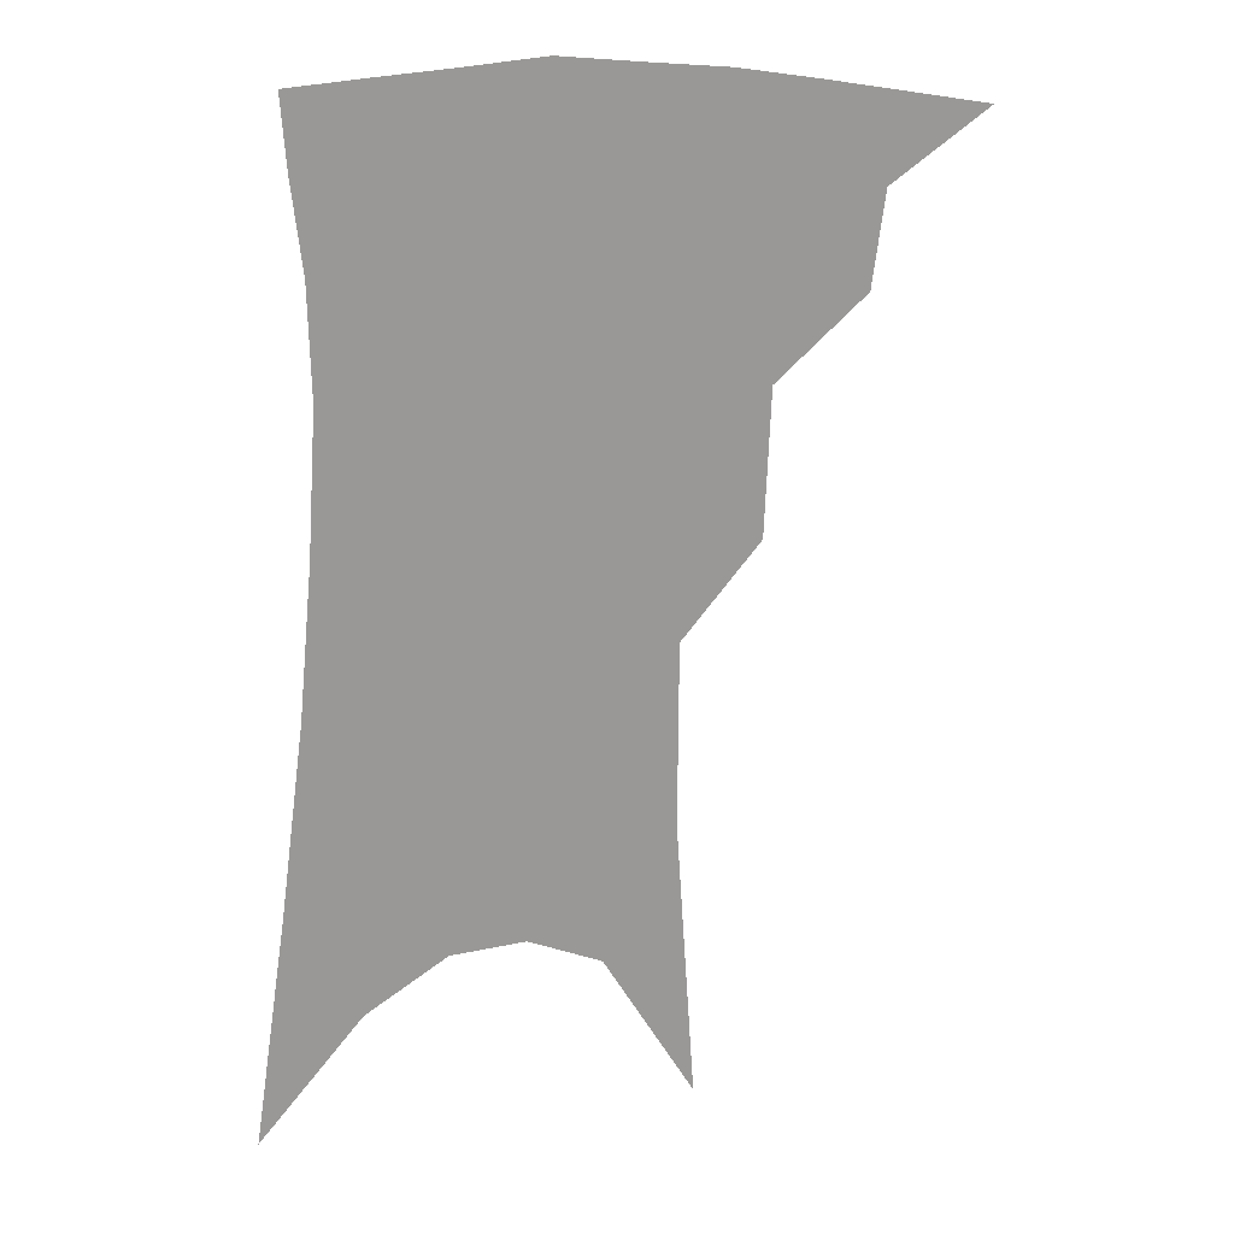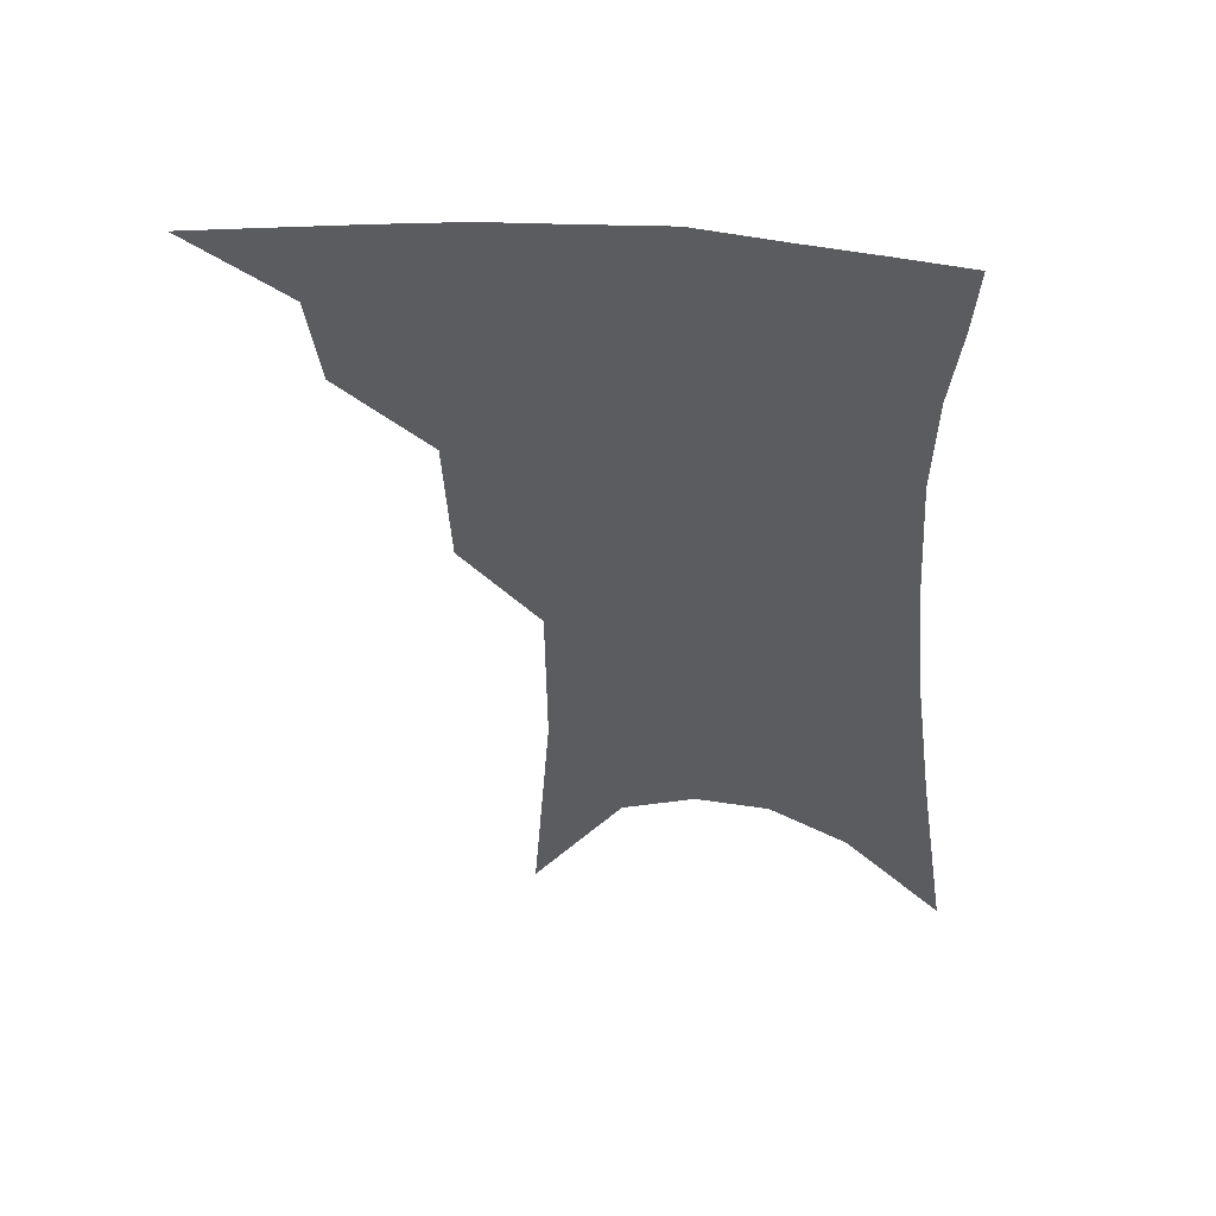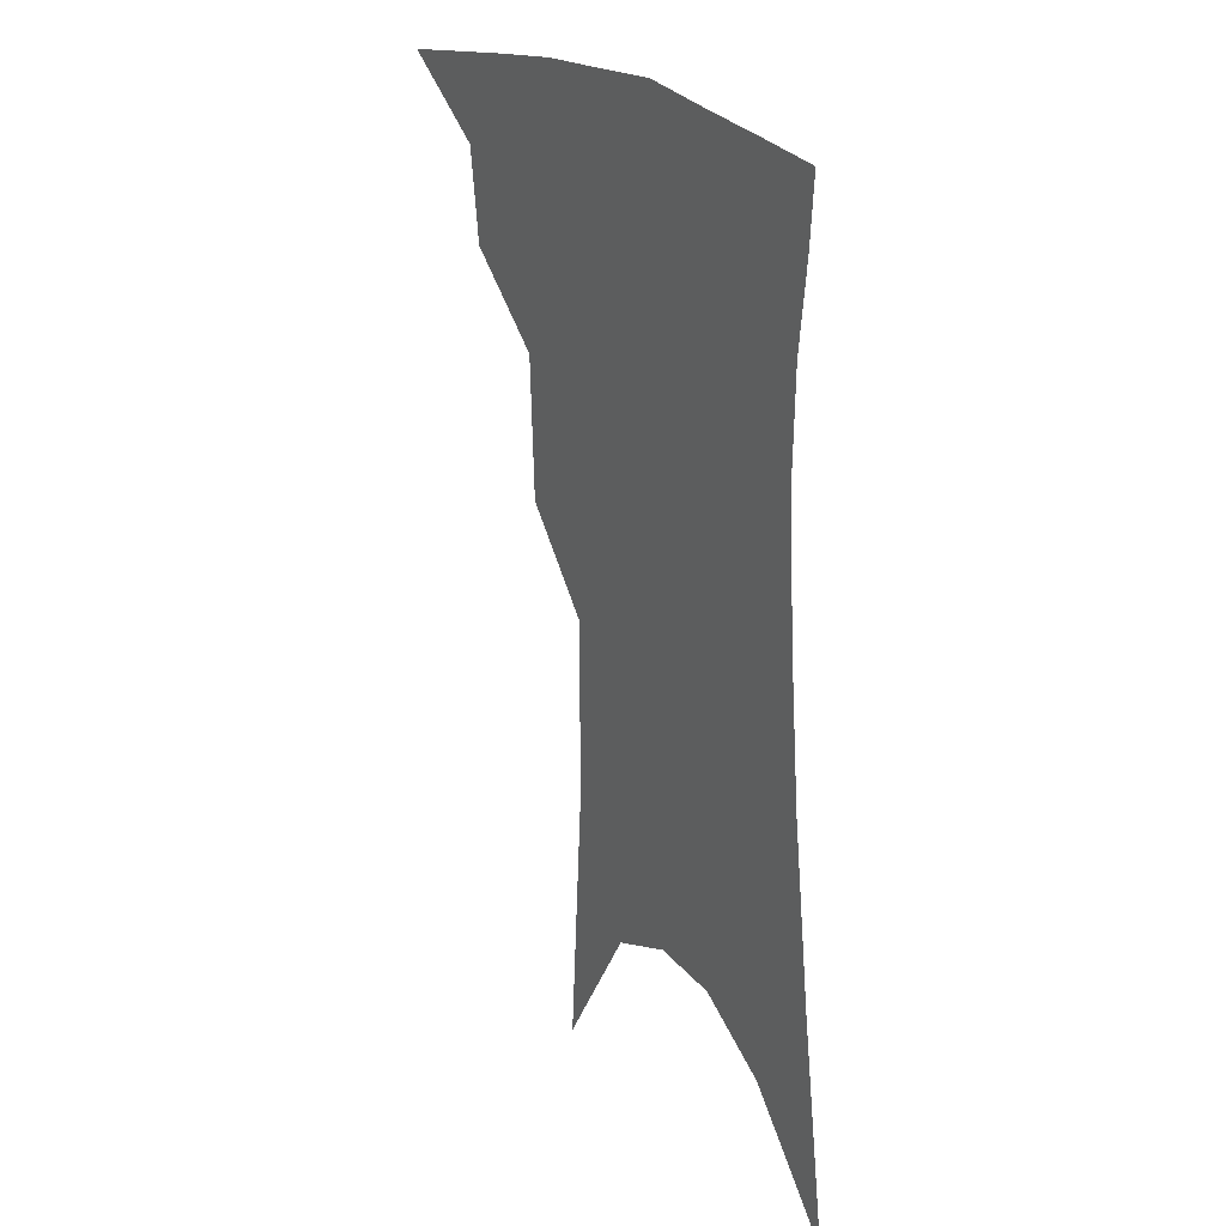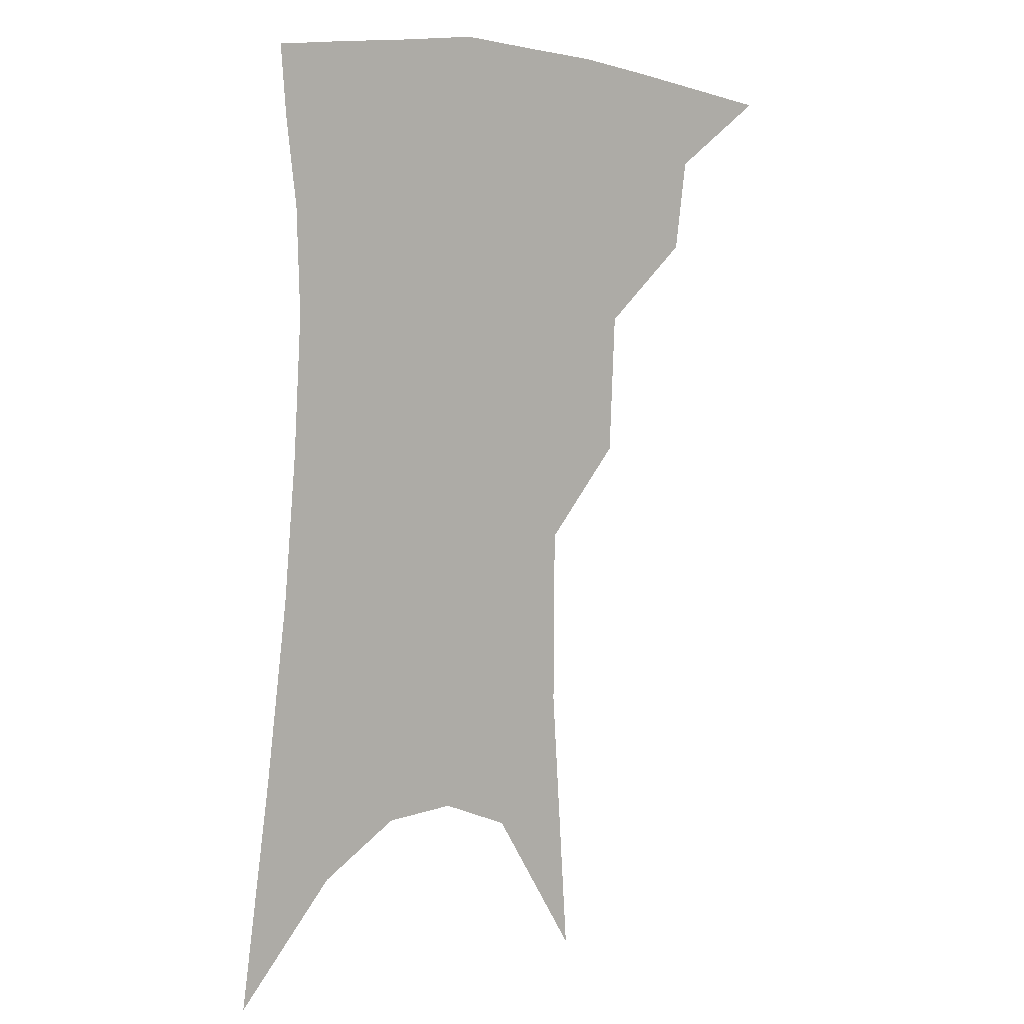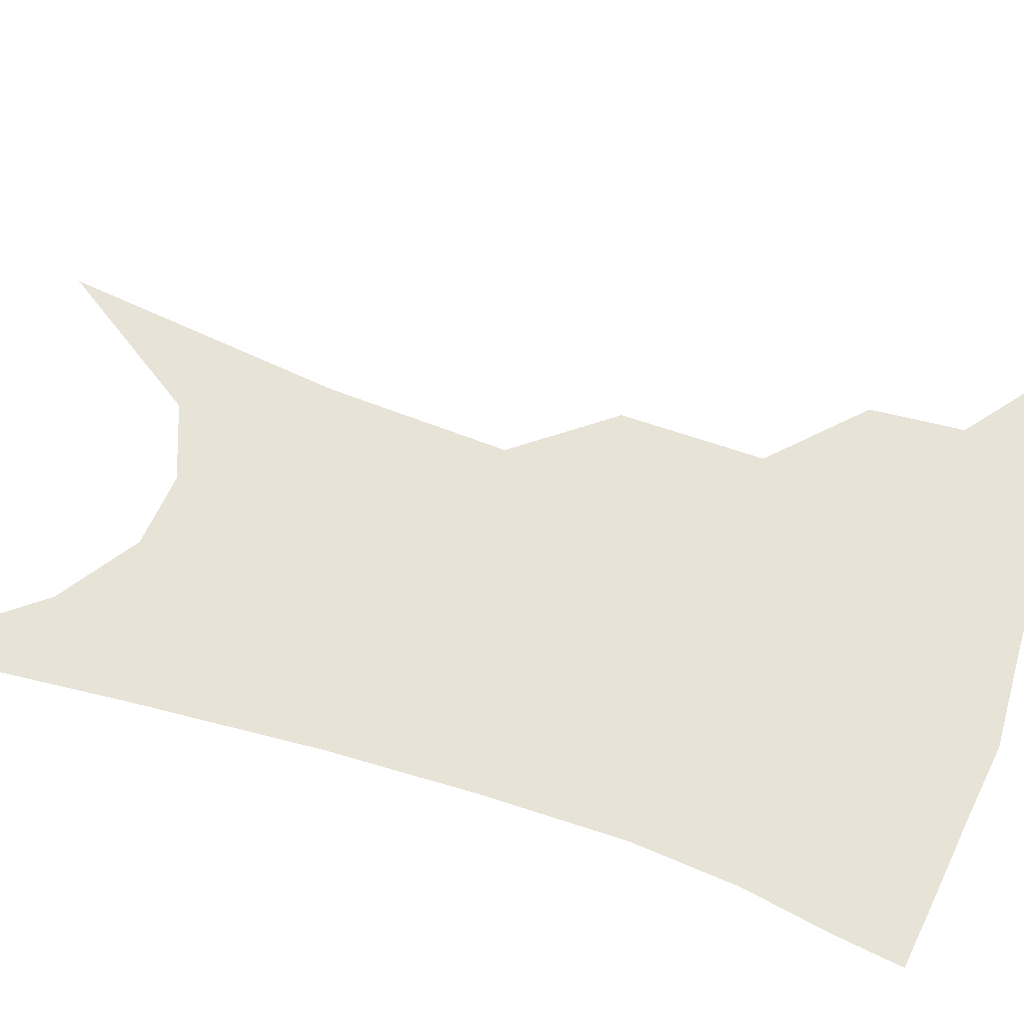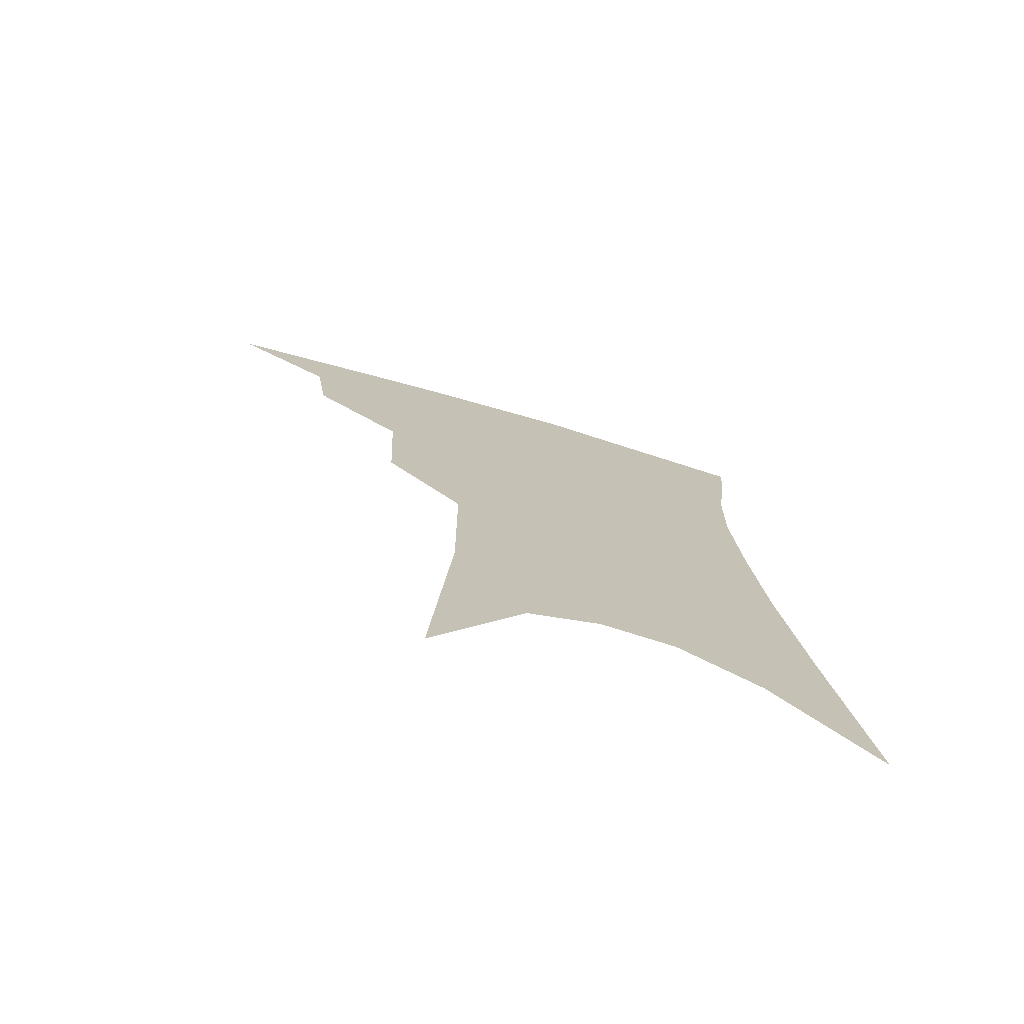
<metadata>
{"format":"obj","ext":"obj","renderer":"f3d","projection":"perspective","resolution":1024,"background":"white","views":[{"elev":20.7,"azim":161.8,"up":"+Y"},{"elev":54.2,"azim":7.7,"up":"+Y"},{"elev":26.0,"azim":58.4,"up":"+Y"},{"elev":8.6,"azim":141.6,"up":"+Y"},{"elev":62.3,"azim":112.2,"up":"+Z"},{"elev":-74.9,"azim":-17.0,"up":"+Y"}]}
</metadata>
<code>
v 484.3 342 0
v 515.4 297.7 0
v 511.9 323.4 0
v 507.4 346.3 0
v 542.4 236.2 0
v 540.6 276.1 0
v 537.3 304.1 0
v 534.2 328 0
v 529.9 350.4 0
v 559.3 80.9 0
v 564.6 160.1 0
v 564.4 211 0
v 562.7 252.9 0
v 561.1 285.6 0
v 559 310.2 0
v 556 331.7 0
v 552.2 354.2 0
v 584.9 124.2 0
v 584.8 179.3 0
v 583.1 224.1 0
v 581.8 261.9 0
v 580.6 289.8 0
v 579.6 313.2 0
v 578.7 334.4 0
v 575 356.6 0
v 605.4 133.3 0
v 603.3 185.9 0
v 601.3 228.9 0
v 600.1 264.9 0
v 599.8 292.8 0
v 599.8 315.5 0
v 599.4 336 0
v 596.5 359 0
v 626.2 132.6 0
v 621.7 188.7 0
v 619.4 229.5 0
v 618.3 263.1 0
v 618.4 291.8 0
v 619.1 315.7 0
v 619.9 336.7 0
v 620 357.3 0
v 649 119.2 0
v 641.9 179.3 0
v 638.7 221.1 0
v 637 256.7 0
v 636.4 290.4 0
v 637.9 315.9 0
v 640 336.4 0
v 640.7 356 0
v 677.7 86.91 0
v 668.2 151.3 0
v 661.6 202.1 0
v 657.8 242.9 0
v 655.3 281.5 0
v 656 311.2 0
v 658.8 335.4 0
v 660.3 354.6 0
v 721 361 0
f 3 4 1
f 6 7 2
f 2 7 3
f 7 8 3
f 3 8 4
f 8 9 4
f 12 13 5
f 5 13 6
f 13 14 6
f 6 14 7
f 14 15 7
f 7 15 8
f 15 16 8
f 8 16 9
f 16 17 9
f 10 18 11
f 18 19 11
f 11 19 12
f 19 20 12
f 12 20 13
f 20 21 13
f 13 21 14
f 21 22 14
f 14 22 15
f 22 23 15
f 15 23 16
f 23 24 16
f 16 24 17
f 24 25 17
f 18 26 19
f 26 27 19
f 19 27 20
f 27 28 20
f 20 28 21
f 28 29 21
f 21 29 22
f 29 30 22
f 22 30 23
f 30 31 23
f 23 31 24
f 31 32 24
f 24 32 25
f 32 33 25
f 26 34 27
f 34 35 27
f 27 35 28
f 35 36 28
f 28 36 29
f 36 37 29
f 29 37 30
f 37 38 30
f 30 38 31
f 38 39 31
f 31 39 32
f 39 40 32
f 32 40 33
f 40 41 33
f 34 42 35
f 42 43 35
f 35 43 36
f 43 44 36
f 36 44 37
f 44 45 37
f 37 45 38
f 45 46 38
f 38 46 39
f 46 47 39
f 39 47 40
f 47 48 40
f 40 48 41
f 48 49 41
f 42 50 43
f 50 51 43
f 43 51 44
f 51 52 44
f 44 52 45
f 52 53 45
f 45 53 46
f 53 54 46
f 46 54 47
f 54 55 47
f 47 55 48
f 55 56 48
f 48 56 49
f 56 57 49

</code>
